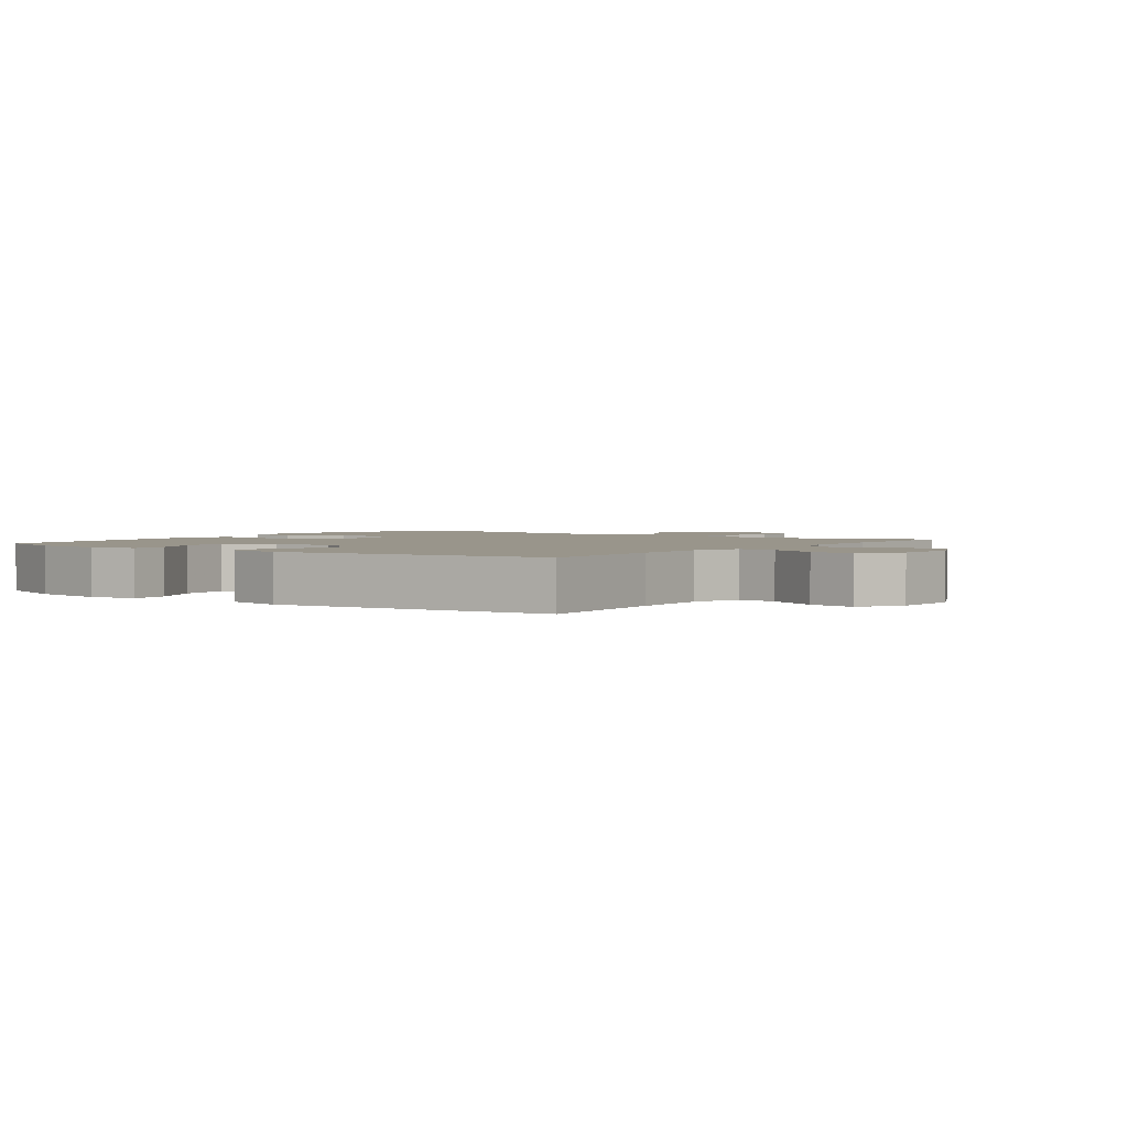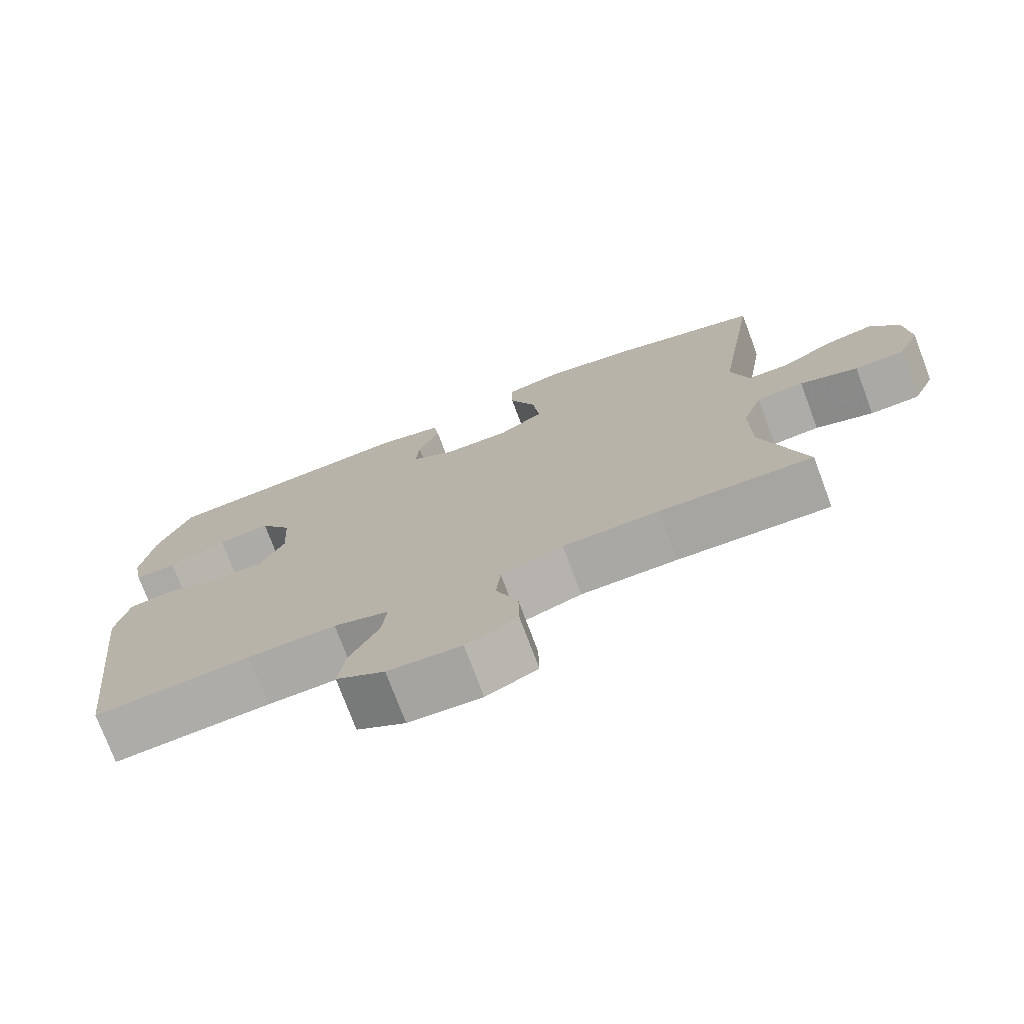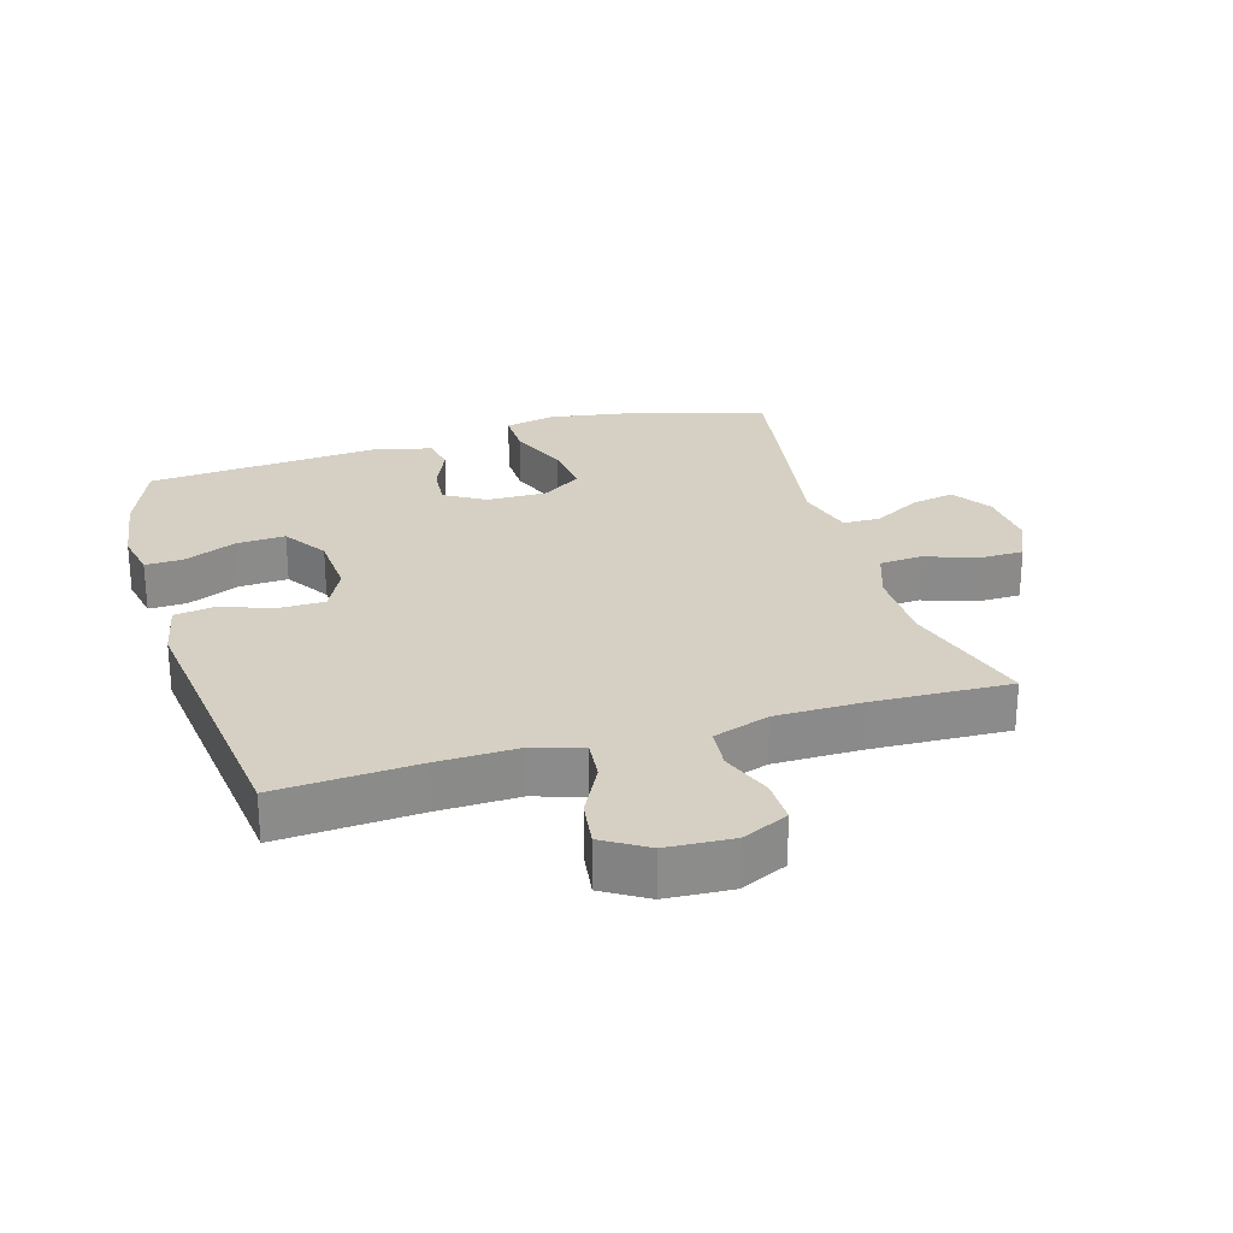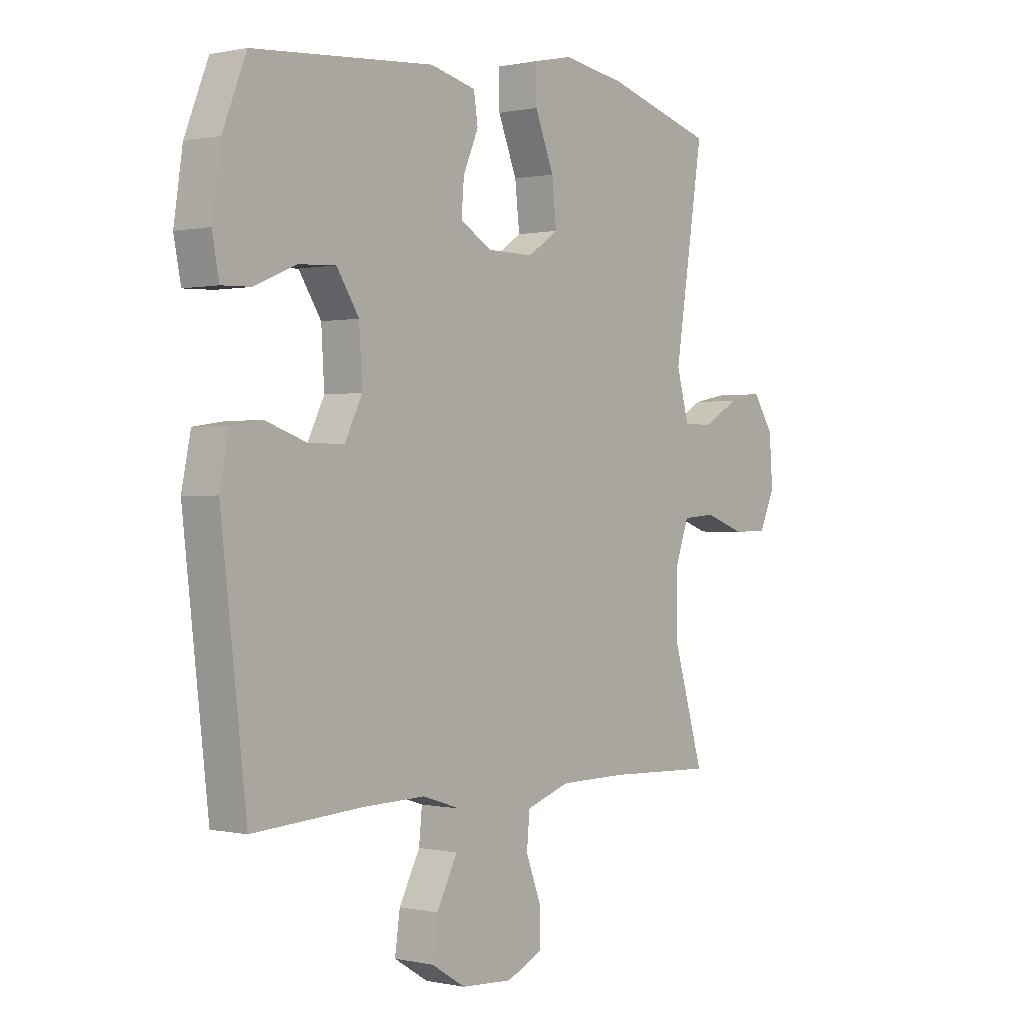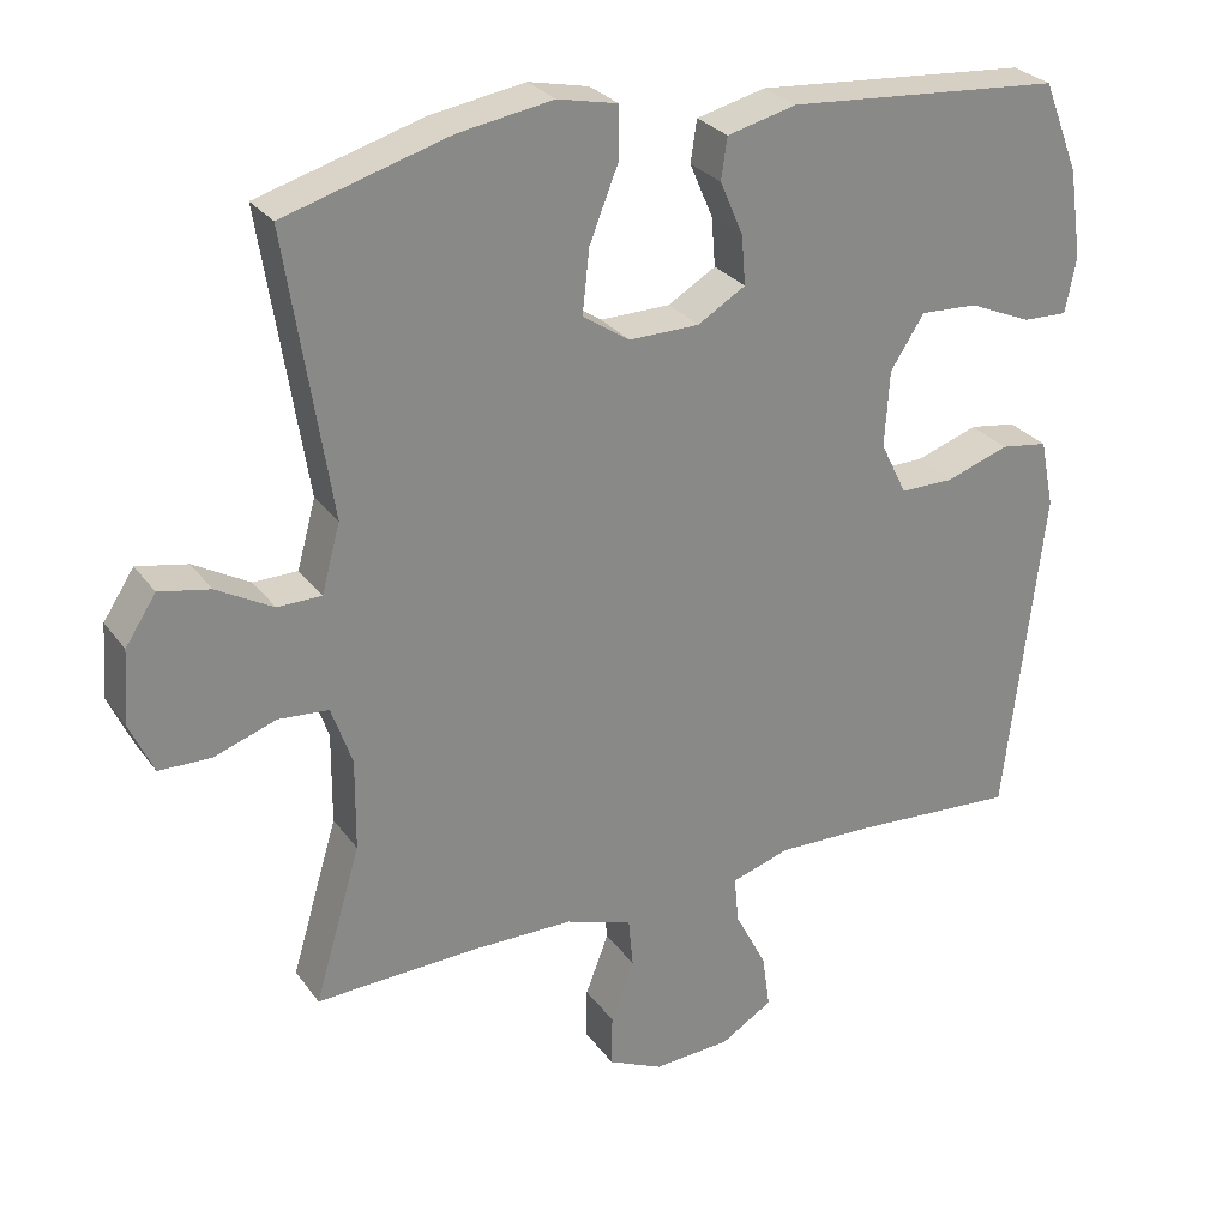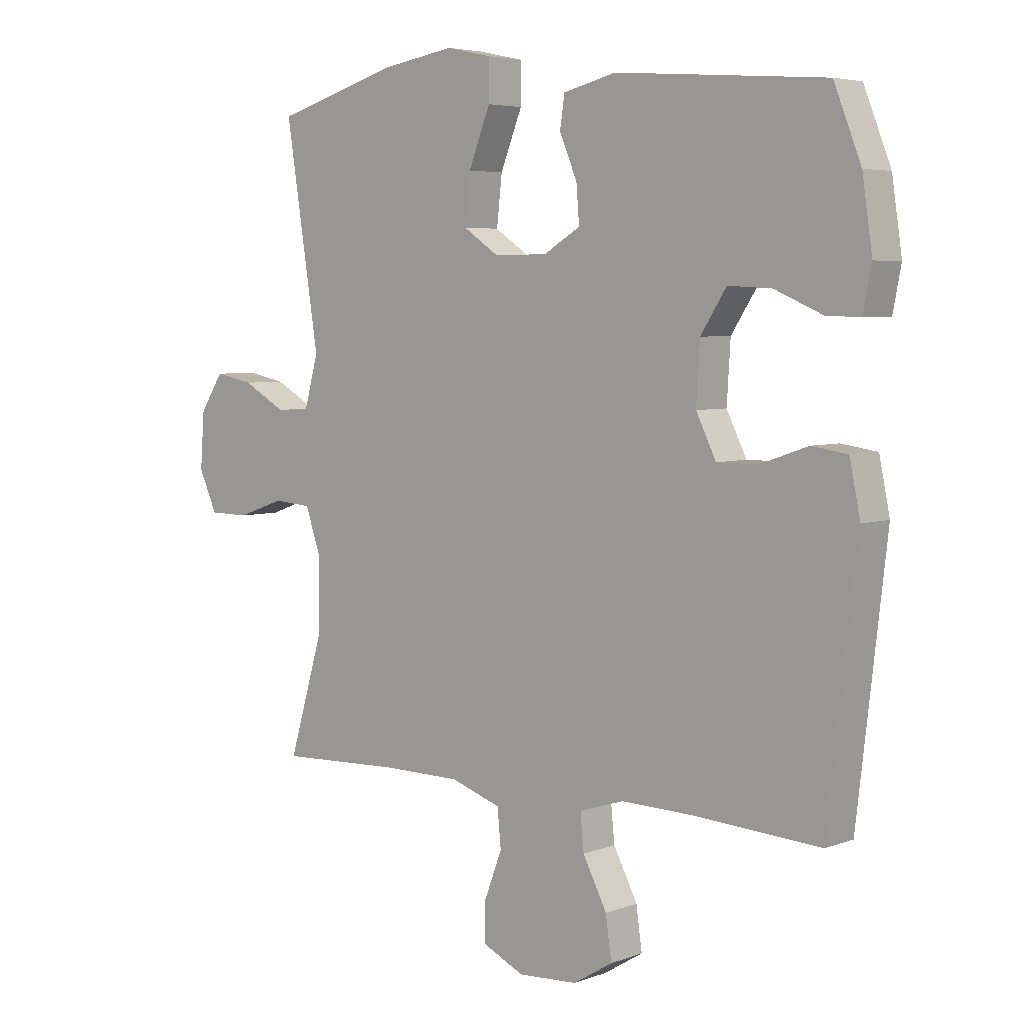
<metadata>
{"format":"obj","ext":"obj","renderer":"f3d","projection":"perspective","resolution":1024,"background":"white","views":[{"elev":2.2,"azim":126.2,"up":"+Y"},{"elev":-75.0,"azim":-159.5,"up":"+Z"},{"elev":26.1,"azim":163.4,"up":"+Y"},{"elev":0.2,"azim":129.3,"up":"+Z"},{"elev":27.8,"azim":-28.4,"up":"+Z"},{"elev":4.9,"azim":41.0,"up":"+Z"}]}
</metadata>
<code>
v -0.5 0.07 0.5
v -0.287 0.07 0.562
v -0.164 0.07 0.582
v -0.086 0.07 0.565
v -0.087 0.07 0.497
v -0.124 0.07 0.404
v -0.133 0.07 0.322
v -0.072 0.07 0.281
v 0.019 0.07 0.282
v 0.081 0.07 0.319
v 0.076 0.07 0.382
v 0.046 0.07 0.452
v 0.054 0.07 0.506
v 0.144 0.07 0.528
v 0.5 0.07 0.5
v 0.546 0.07 0.383
v 0.563 0.07 0.267
v 0.549 0.07 0.195
v 0.491 0.07 0.197
v 0.41 0.07 0.232
v 0.336 0.07 0.236
v 0.292 0.07 0.168
v 0.286 0.07 0.069
v 0.32 0.07 0
v 0.39 0.07 0
v 0.471 0.07 0.028
v 0.532 0.07 0.019
v 0.55 0.07 -0.069
v 0.5 0.07 -0.5
v 0.284 0.07 -0.486
v 0.162 0.07 -0.483
v 0.086 0.07 -0.507
v 0.092 0.07 -0.568
v 0.133 0.07 -0.647
v 0.143 0.07 -0.718
v 0.076 0.07 -0.759
v -0.025 0.07 -0.765
v -0.096 0.07 -0.732
v -0.095 0.07 -0.665
v -0.065 0.07 -0.586
v -0.071 0.07 -0.522
v -0.157 0.07 -0.493
v -0.289 0.07 -0.492
v -0.5 0.07 -0.5
v -0.44 0.07 -0.298
v -0.439 0.07 -0.179
v -0.466 0.07 -0.102
v -0.531 0.07 -0.097
v -0.611 0.07 -0.125
v -0.679 0.07 -0.124
v -0.71 0.07 -0.056
v -0.703 0.07 0.039
v -0.663 0.07 0.1
v -0.597 0.07 0.087
v -0.524 0.07 0.046
v -0.467 0.07 0.047
v -0.443 0.07 0.135
v -0.5 0 0.5
v -0.287 0 0.562
v -0.164 0 0.582
v -0.086 0 0.565
v -0.087 0 0.497
v -0.124 0 0.404
v -0.133 0 0.322
v -0.072 0 0.281
v 0.019 0 0.282
v 0.081 0 0.319
v 0.076 0 0.382
v 0.046 0 0.452
v 0.054 0 0.506
v 0.144 0 0.528
v 0.5 0 0.5
v 0.546 0 0.383
v 0.563 0 0.267
v 0.549 0 0.195
v 0.491 0 0.197
v 0.41 0 0.232
v 0.336 0 0.236
v 0.292 0 0.168
v 0.286 0 0.069
v 0.32 0 0
v 0.39 0 0
v 0.471 0 0.028
v 0.532 0 0.019
v 0.55 0 -0.069
v 0.5 0 -0.5
v 0.284 0 -0.486
v 0.162 0 -0.483
v 0.086 0 -0.507
v 0.092 0 -0.568
v 0.133 0 -0.647
v 0.143 0 -0.718
v 0.076 0 -0.759
v -0.025 0 -0.765
v -0.096 0 -0.732
v -0.095 0 -0.665
v -0.065 0 -0.586
v -0.071 0 -0.522
v -0.157 0 -0.493
v -0.289 0 -0.492
v -0.5 0 -0.5
v -0.44 0 -0.298
v -0.439 0 -0.179
v -0.466 0 -0.102
v -0.531 0 -0.097
v -0.611 0 -0.125
v -0.679 0 -0.124
v -0.71 0 -0.056
v -0.703 0 0.039
v -0.663 0 0.1
v -0.597 0 0.087
v -0.524 0 0.046
v -0.467 0 0.047
v -0.443 0 0.135
f 52 53 54 55
f 52 55 56
f 51 52 56
f 48 49 50 51
f 47 48 51 56
f 46 47 56 57
f 43 44 45
f 42 43 45 46
f 41 42 46 57
f 37 38 39 40
f 37 40 41
f 36 37 41
f 33 34 35 36
f 32 33 36 41
f 31 32 41 57
f 27 28 29 30
f 25 26 27 30
f 24 25 30 31
f 23 24 31 57
f 17 18 19 20
f 17 20 21
f 16 17 21
f 15 16 21
f 14 15 21 22
f 11 12 13 14
f 10 11 14 22
f 3 4 5 6
f 3 6 7
f 2 3 7
f 1 2 7
f 57 1 7 8
f 9 10 22 23
f 8 9 23 57
f 112 111 110 109
f 113 112 109
f 113 109 108
f 108 107 106 105
f 113 108 105 104
f 114 113 104 103
f 102 101 100
f 103 102 100 99
f 114 103 99 98
f 97 96 95 94
f 98 97 94
f 98 94 93
f 93 92 91 90
f 98 93 90 89
f 114 98 89 88
f 87 86 85 84
f 87 84 83 82
f 88 87 82 81
f 114 88 81 80
f 77 76 75 74
f 78 77 74
f 78 74 73
f 78 73 72
f 79 78 72 71
f 71 70 69 68
f 79 71 68 67
f 63 62 61 60
f 64 63 60
f 64 60 59
f 64 59 58
f 65 64 58 114
f 80 79 67 66
f 114 80 66 65
f 1 58 59 2
f 2 59 60 3
f 3 60 61 4
f 4 61 62 5
f 5 62 63 6
f 6 63 64 7
f 7 64 65 8
f 8 65 66 9
f 9 66 67 10
f 10 67 68 11
f 11 68 69 12
f 12 69 70 13
f 13 70 71 14
f 14 71 72 15
f 15 72 73 16
f 16 73 74 17
f 17 74 75 18
f 18 75 76 19
f 19 76 77 20
f 20 77 78 21
f 21 78 79 22
f 22 79 80 23
f 23 80 81 24
f 24 81 82 25
f 25 82 83 26
f 26 83 84 27
f 27 84 85 28
f 28 85 86 29
f 29 86 87 30
f 30 87 88 31
f 31 88 89 32
f 32 89 90 33
f 33 90 91 34
f 34 91 92 35
f 35 92 93 36
f 36 93 94 37
f 37 94 95 38
f 38 95 96 39
f 39 96 97 40
f 40 97 98 41
f 41 98 99 42
f 42 99 100 43
f 43 100 101 44
f 44 101 102 45
f 45 102 103 46
f 46 103 104 47
f 47 104 105 48
f 48 105 106 49
f 49 106 107 50
f 50 107 108 51
f 51 108 109 52
f 52 109 110 53
f 53 110 111 54
f 54 111 112 55
f 55 112 113 56
f 56 113 114 57
f 57 114 58 1

</code>
